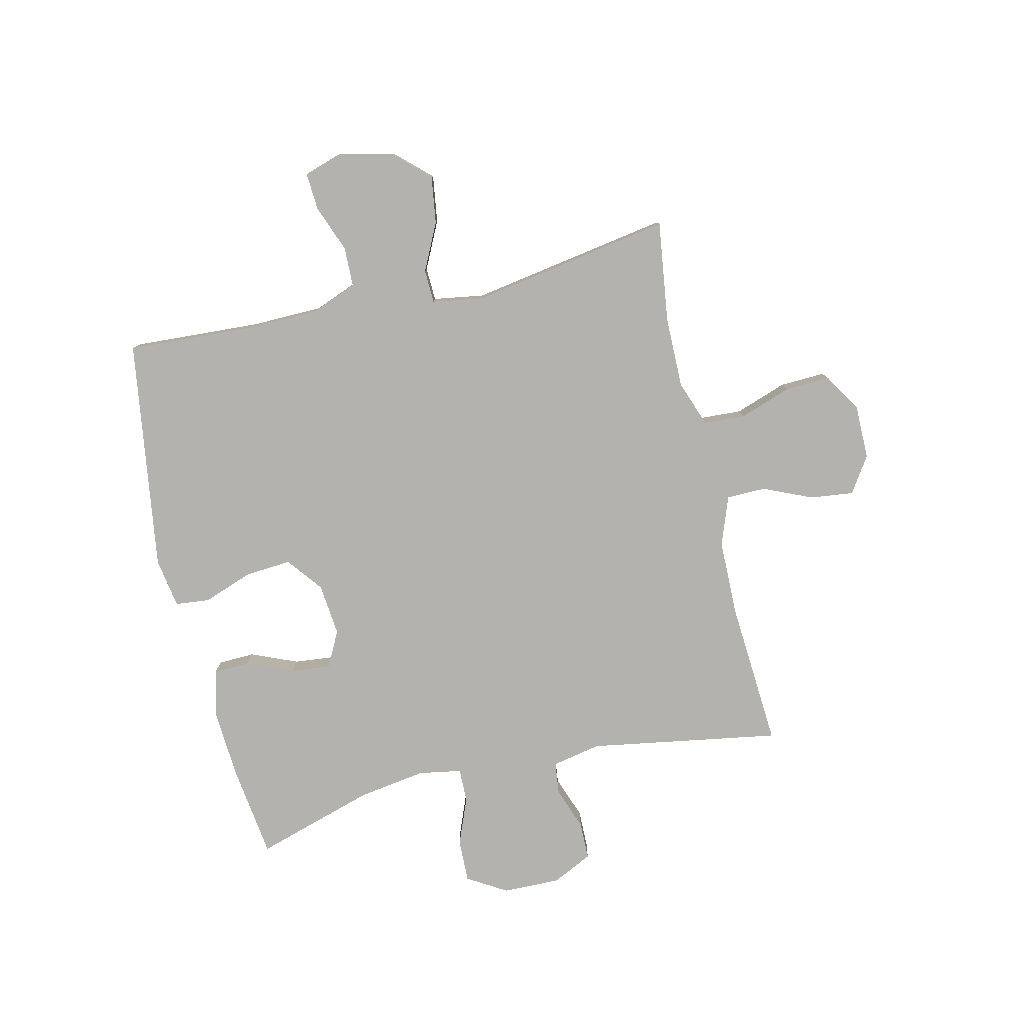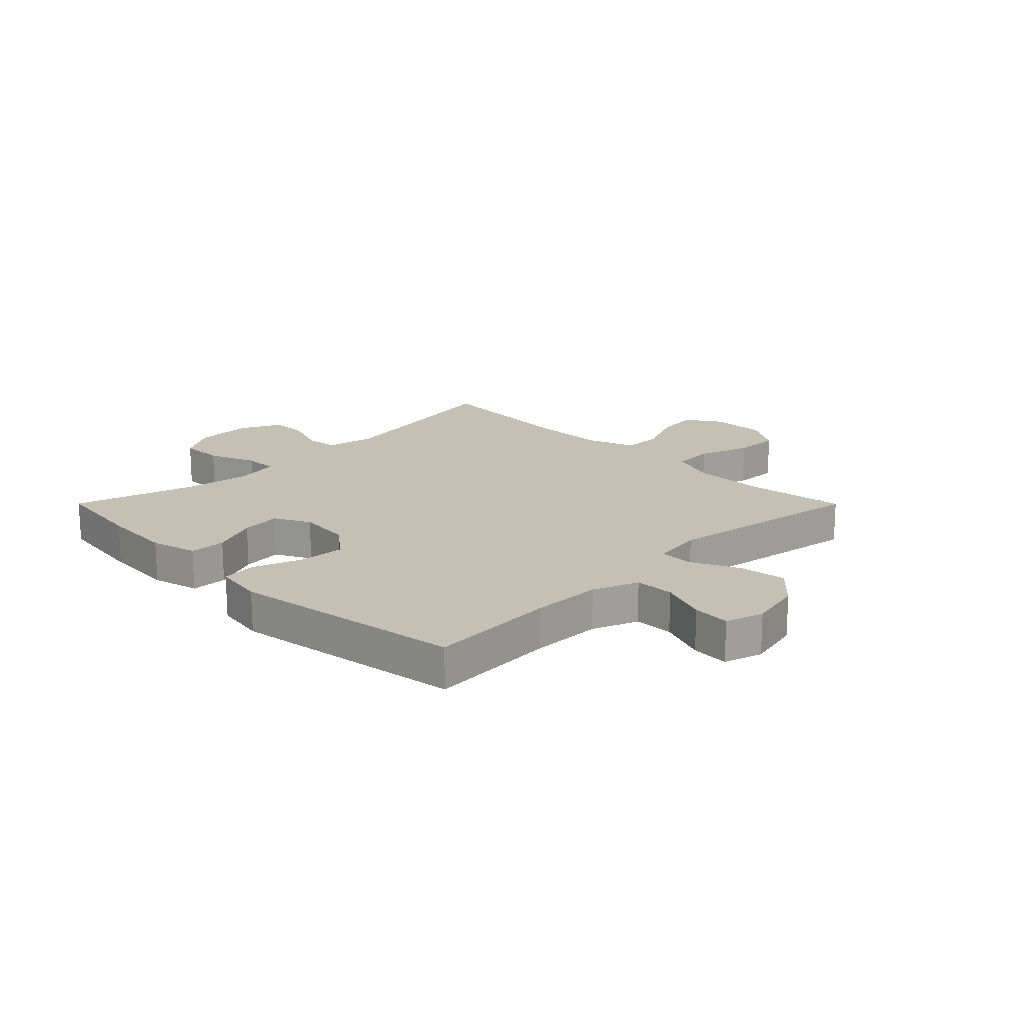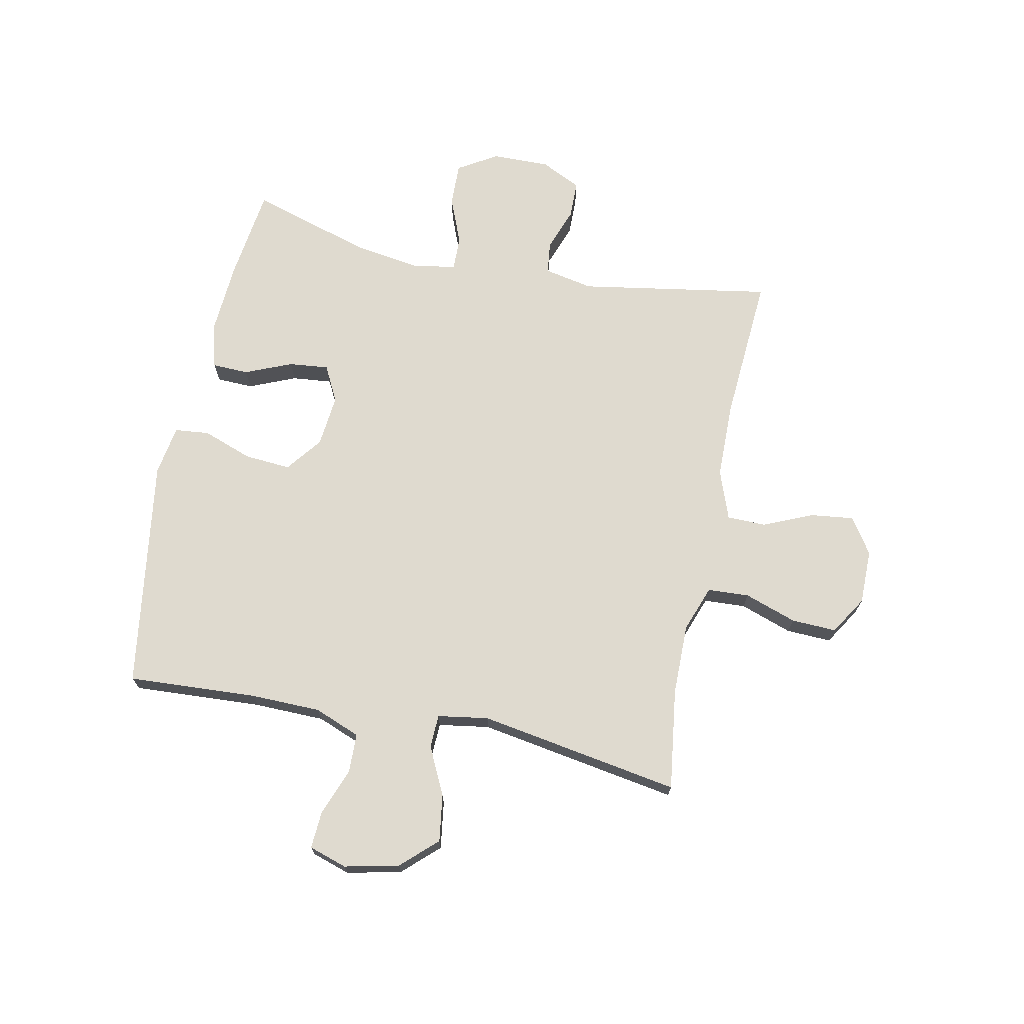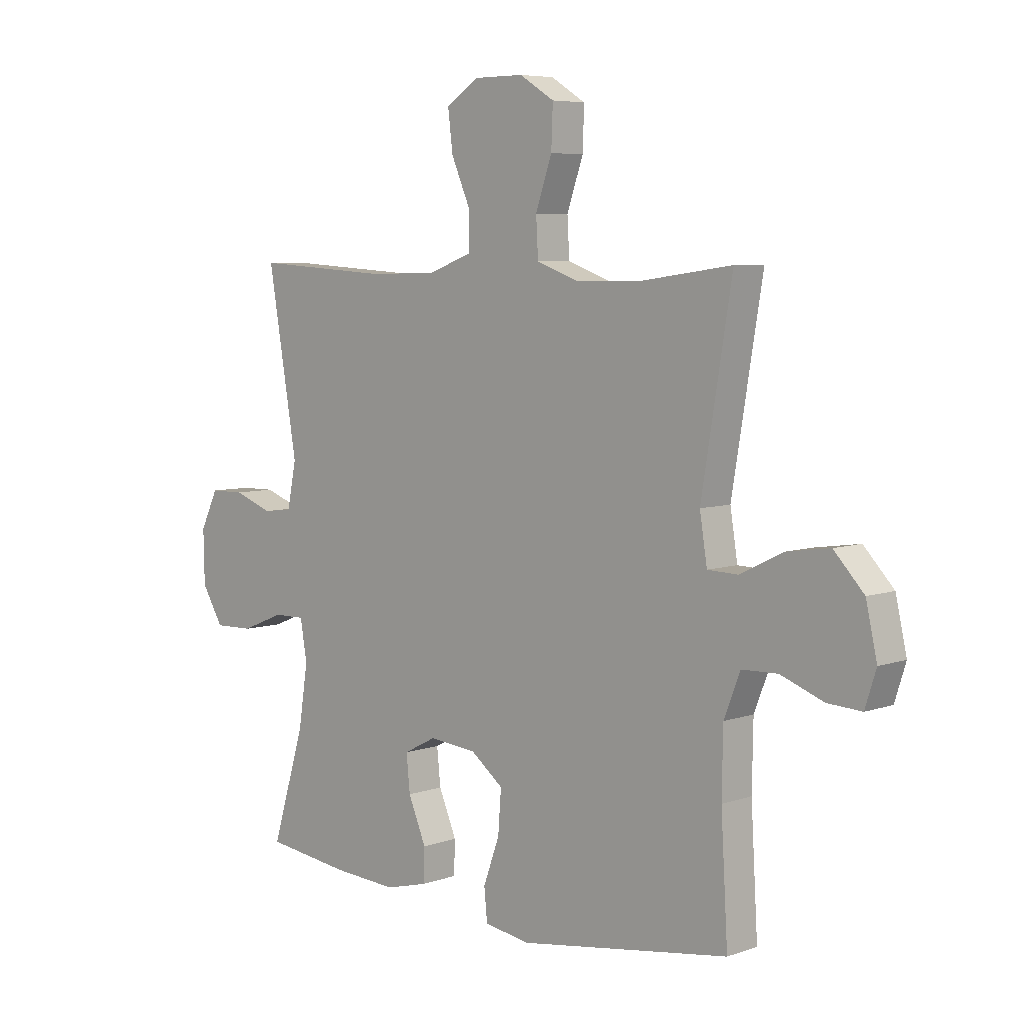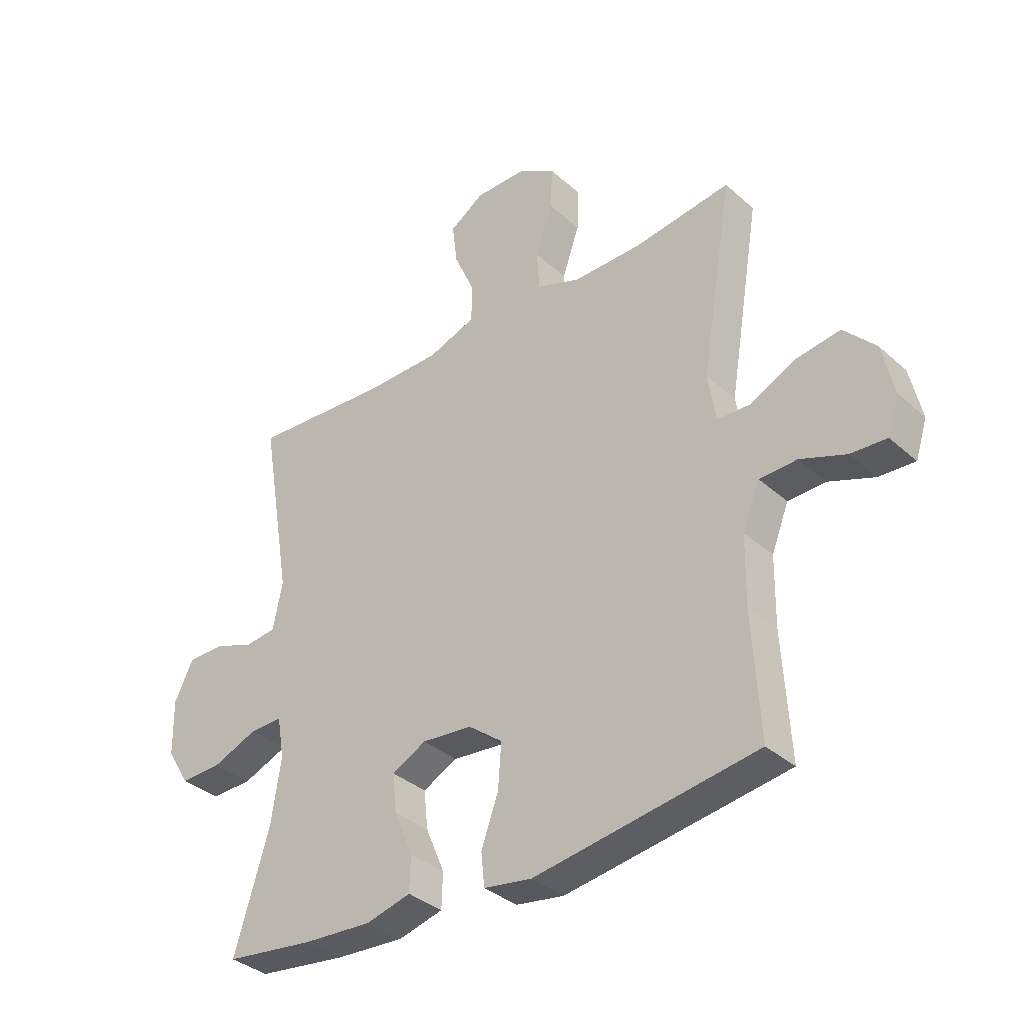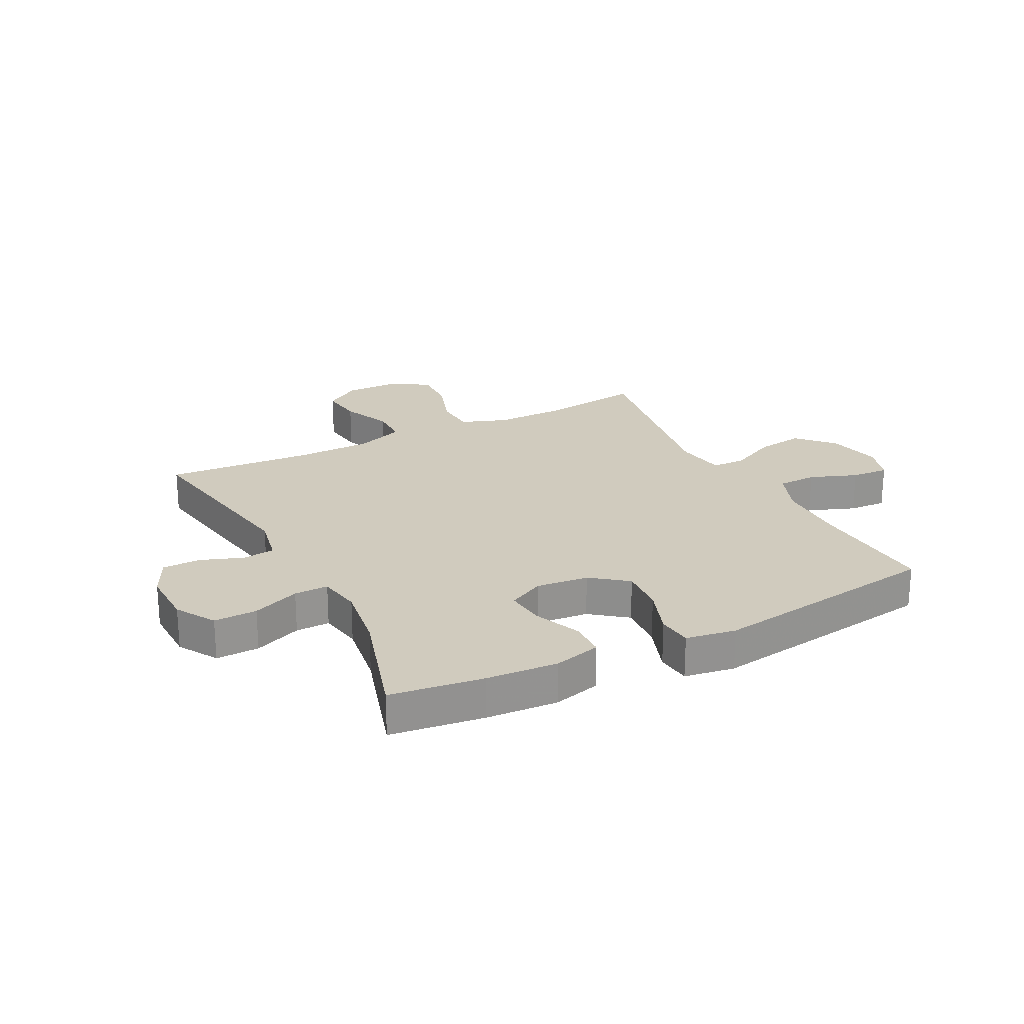
<metadata>
{"format":"obj","ext":"obj","renderer":"f3d","projection":"perspective","resolution":1024,"background":"white","views":[{"elev":-79.7,"azim":-76.8,"up":"+Y"},{"elev":18.4,"azim":-134.9,"up":"+Y"},{"elev":70.8,"azim":-78.4,"up":"+Y"},{"elev":6.1,"azim":-136.1,"up":"+Z"},{"elev":-35.4,"azim":-139.4,"up":"+Z"},{"elev":23.4,"azim":152.8,"up":"+Y"}]}
</metadata>
<code>
v -0.5 0.07 0.5
v -0.325 0.07 0.476
v -0.201 0.07 0.475
v -0.121 0.07 0.504
v -0.117 0.07 0.576
v -0.148 0.07 0.666
v -0.151 0.07 0.744
v -0.085 0.07 0.785
v 0.01 0.07 0.785
v 0.072 0.07 0.744
v 0.063 0.07 0.669
v 0.026 0.07 0.584
v 0.027 0.07 0.516
v 0.112 0.07 0.485
v 0.245 0.07 0.483
v 0.5 0.07 0.5
v 0.444 0.07 0.168
v 0.461 0.07 0.083
v 0.517 0.07 0.076
v 0.591 0.07 0.103
v 0.657 0.07 0.102
v 0.691 0.07 0.032
v 0.689 0.07 -0.068
v 0.648 0.07 -0.136
v 0.573 0.07 -0.134
v 0.491 0.07 -0.101
v 0.432 0.07 -0.1
v 0.419 0.07 -0.175
v 0.437 0.07 -0.293
v 0.5 0.07 -0.5
v 0.339 0.07 -0.521
v 0.215 0.07 -0.529
v 0.134 0.07 -0.508
v 0.132 0.07 -0.445
v 0.166 0.07 -0.364
v 0.173 0.07 -0.295
v 0.111 0.07 -0.263
v 0.02 0.07 -0.272
v -0.042 0.07 -0.32
v -0.036 0.07 -0.4
v -0.005 0.07 -0.486
v -0.011 0.07 -0.546
v -0.098 0.07 -0.56
v -0.5 0.07 -0.5
v -0.487 0.07 -0.276
v -0.489 0.07 -0.154
v -0.52 0.07 -0.075
v -0.588 0.07 -0.073
v -0.67 0.07 -0.104
v -0.735 0.07 -0.108
v -0.756 0.07 -0.042
v -0.735 0.07 0.052
v -0.678 0.07 0.113
v -0.596 0.07 0.101
v -0.514 0.07 0.061
v -0.456 0.07 0.063
v -0.442 0.07 0.151
v -0.5 0 0.5
v -0.325 0 0.476
v -0.201 0 0.475
v -0.121 0 0.504
v -0.117 0 0.576
v -0.148 0 0.666
v -0.151 0 0.744
v -0.085 0 0.785
v 0.01 0 0.785
v 0.072 0 0.744
v 0.063 0 0.669
v 0.026 0 0.584
v 0.027 0 0.516
v 0.112 0 0.485
v 0.245 0 0.483
v 0.5 0 0.5
v 0.444 0 0.168
v 0.461 0 0.083
v 0.517 0 0.076
v 0.591 0 0.103
v 0.657 0 0.102
v 0.691 0 0.032
v 0.689 0 -0.068
v 0.648 0 -0.136
v 0.573 0 -0.134
v 0.491 0 -0.101
v 0.432 0 -0.1
v 0.419 0 -0.175
v 0.437 0 -0.293
v 0.5 0 -0.5
v 0.339 0 -0.521
v 0.215 0 -0.529
v 0.134 0 -0.508
v 0.132 0 -0.445
v 0.166 0 -0.364
v 0.173 0 -0.295
v 0.111 0 -0.263
v 0.02 0 -0.272
v -0.042 0 -0.32
v -0.036 0 -0.4
v -0.005 0 -0.486
v -0.011 0 -0.546
v -0.098 0 -0.56
v -0.5 0 -0.5
v -0.487 0 -0.276
v -0.489 0 -0.154
v -0.52 0 -0.075
v -0.588 0 -0.073
v -0.67 0 -0.104
v -0.735 0 -0.108
v -0.756 0 -0.042
v -0.735 0 0.052
v -0.678 0 0.113
v -0.596 0 0.101
v -0.514 0 0.061
v -0.456 0 0.063
v -0.442 0 0.151
f 52 53 54 55
f 52 55 56
f 51 52 56
f 48 49 50 51
f 47 48 51 56
f 46 47 56
f 45 46 56 57
f 43 44 45 57
f 40 41 42 43
f 39 40 43 57
f 32 33 34 35
f 32 35 36
f 29 30 31 32
f 28 29 32 36
f 27 28 36 37
f 23 24 25 26
f 23 26 27
f 22 23 27
f 19 20 21 22
f 18 19 22 27
f 17 18 27 37
f 15 16 17 37
f 9 10 11 12
f 9 12 13
f 8 9 13
f 5 6 7 8
f 4 5 8 13
f 3 4 13 14
f 39 57 1 2
f 38 39 2 3
f 15 37 38
f 3 14 15 38
f 112 111 110 109
f 113 112 109
f 113 109 108
f 108 107 106 105
f 113 108 105 104
f 113 104 103
f 114 113 103 102
f 114 102 101 100
f 100 99 98 97
f 114 100 97 96
f 92 91 90 89
f 93 92 89
f 89 88 87 86
f 93 89 86 85
f 94 93 85 84
f 83 82 81 80
f 84 83 80
f 84 80 79
f 79 78 77 76
f 84 79 76 75
f 94 84 75 74
f 94 74 73 72
f 69 68 67 66
f 70 69 66
f 70 66 65
f 65 64 63 62
f 70 65 62 61
f 71 70 61 60
f 59 58 114 96
f 60 59 96 95
f 95 94 72
f 95 72 71 60
f 1 58 59 2
f 2 59 60 3
f 3 60 61 4
f 4 61 62 5
f 5 62 63 6
f 6 63 64 7
f 7 64 65 8
f 8 65 66 9
f 9 66 67 10
f 10 67 68 11
f 11 68 69 12
f 12 69 70 13
f 13 70 71 14
f 14 71 72 15
f 15 72 73 16
f 16 73 74 17
f 17 74 75 18
f 18 75 76 19
f 19 76 77 20
f 20 77 78 21
f 21 78 79 22
f 22 79 80 23
f 23 80 81 24
f 24 81 82 25
f 25 82 83 26
f 26 83 84 27
f 27 84 85 28
f 28 85 86 29
f 29 86 87 30
f 30 87 88 31
f 31 88 89 32
f 32 89 90 33
f 33 90 91 34
f 34 91 92 35
f 35 92 93 36
f 36 93 94 37
f 37 94 95 38
f 38 95 96 39
f 39 96 97 40
f 40 97 98 41
f 41 98 99 42
f 42 99 100 43
f 43 100 101 44
f 44 101 102 45
f 45 102 103 46
f 46 103 104 47
f 47 104 105 48
f 48 105 106 49
f 49 106 107 50
f 50 107 108 51
f 51 108 109 52
f 52 109 110 53
f 53 110 111 54
f 54 111 112 55
f 55 112 113 56
f 56 113 114 57
f 57 114 58 1

</code>
